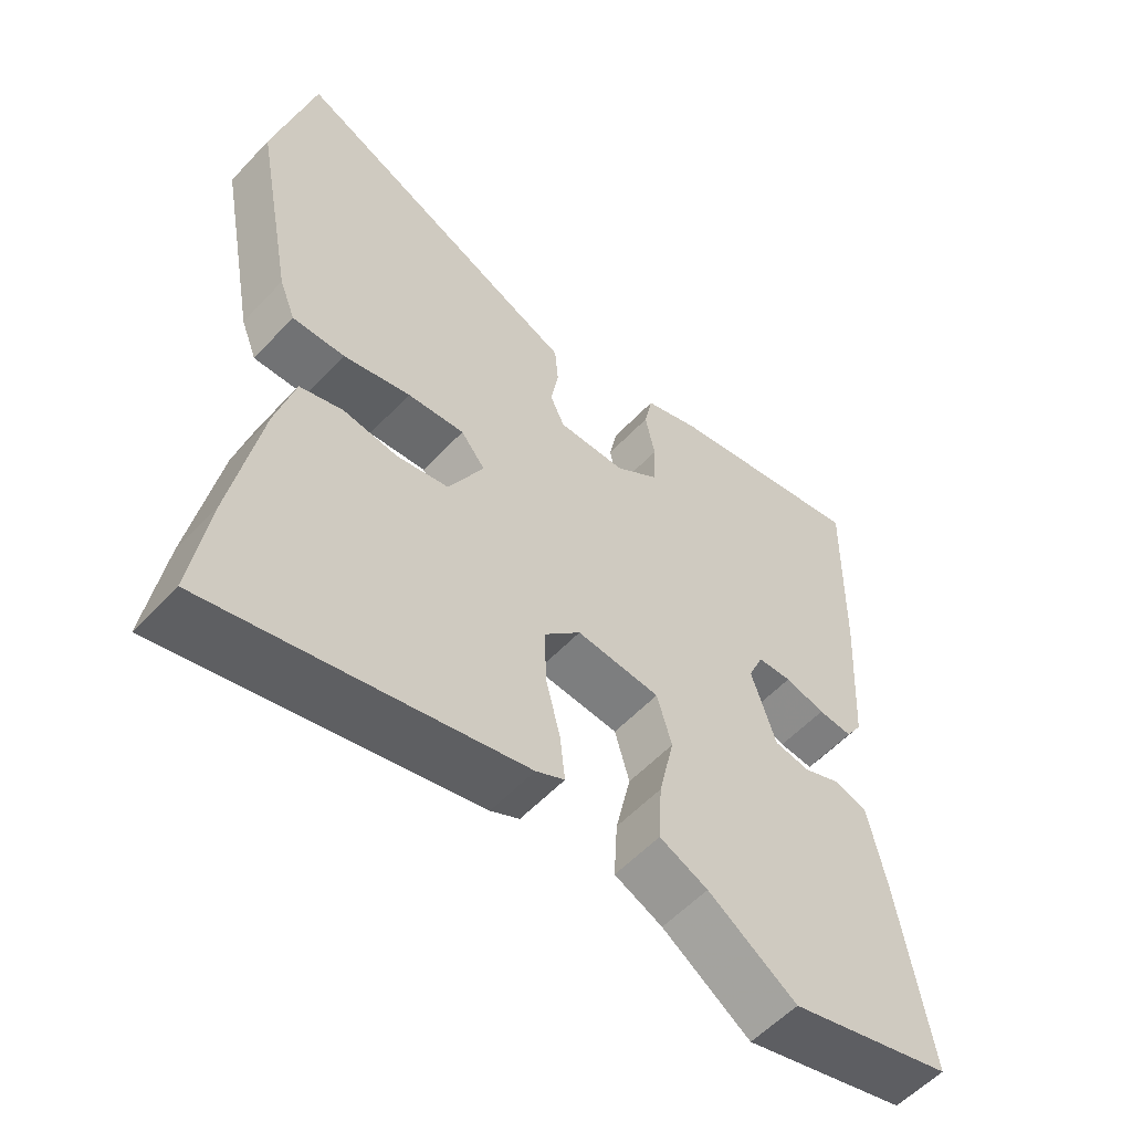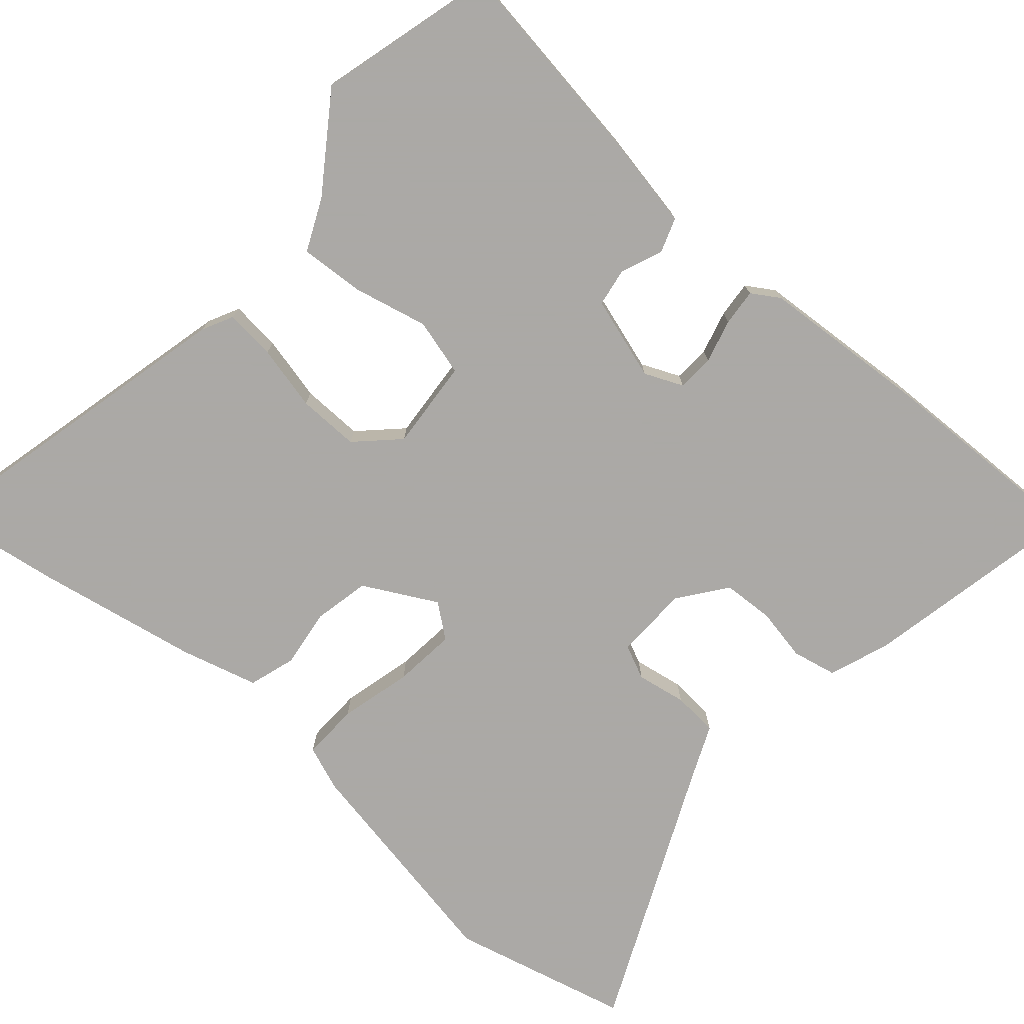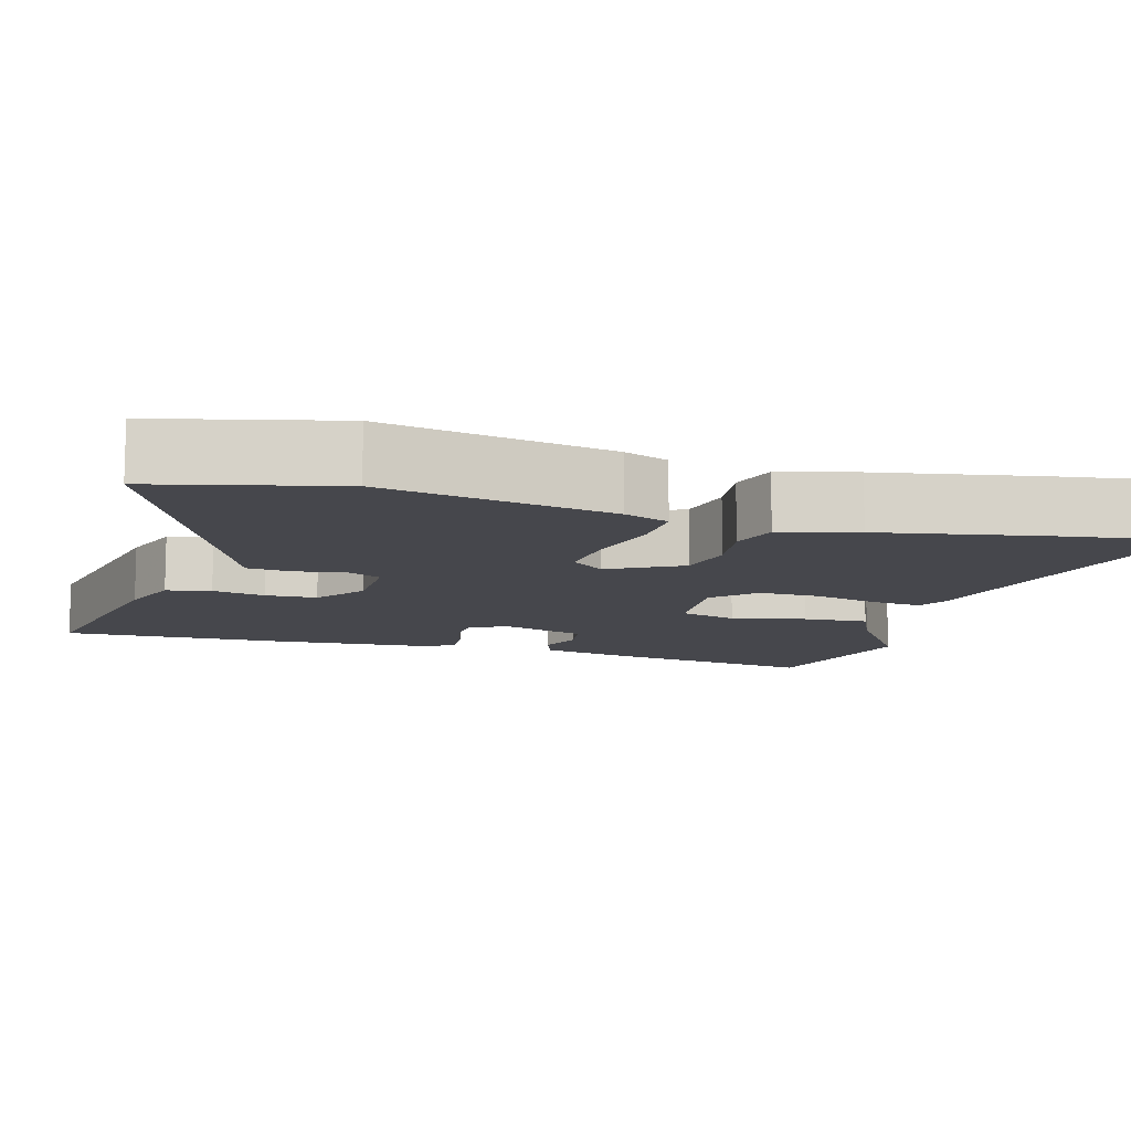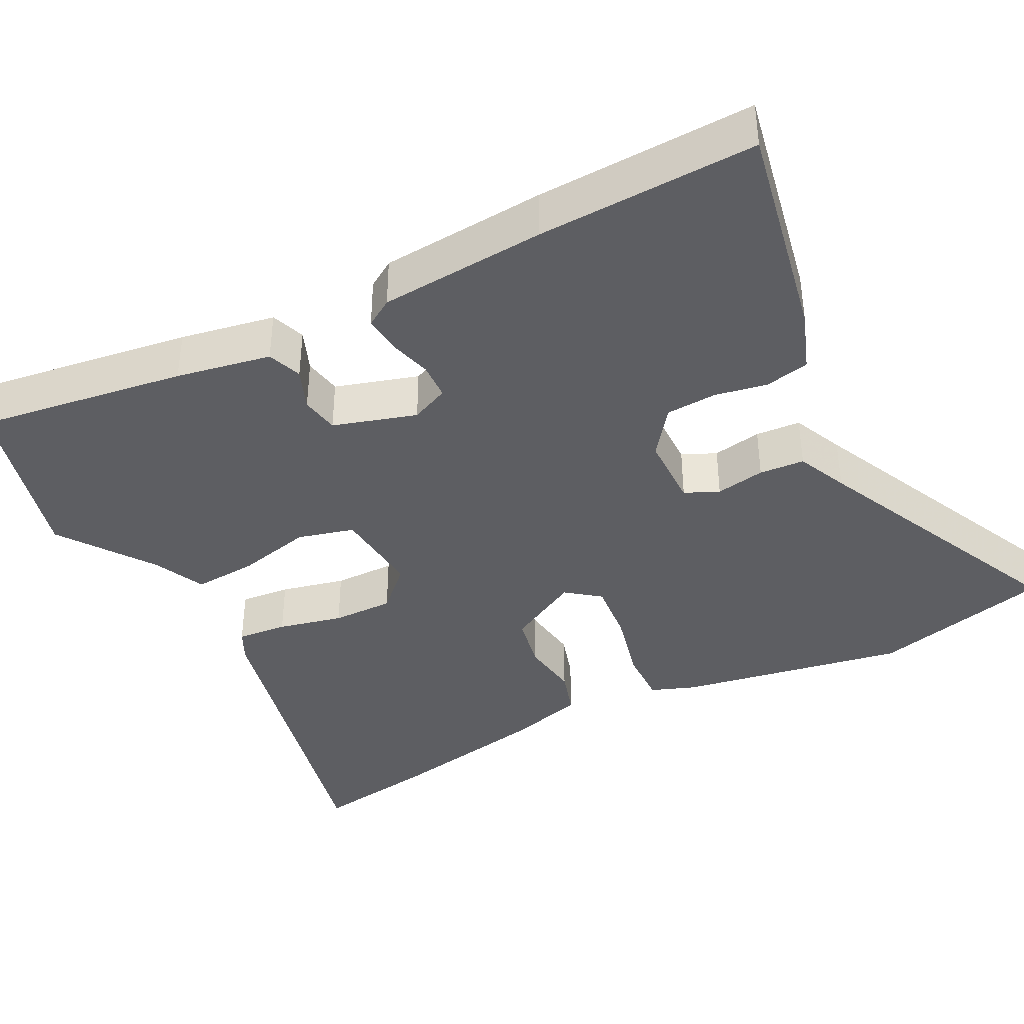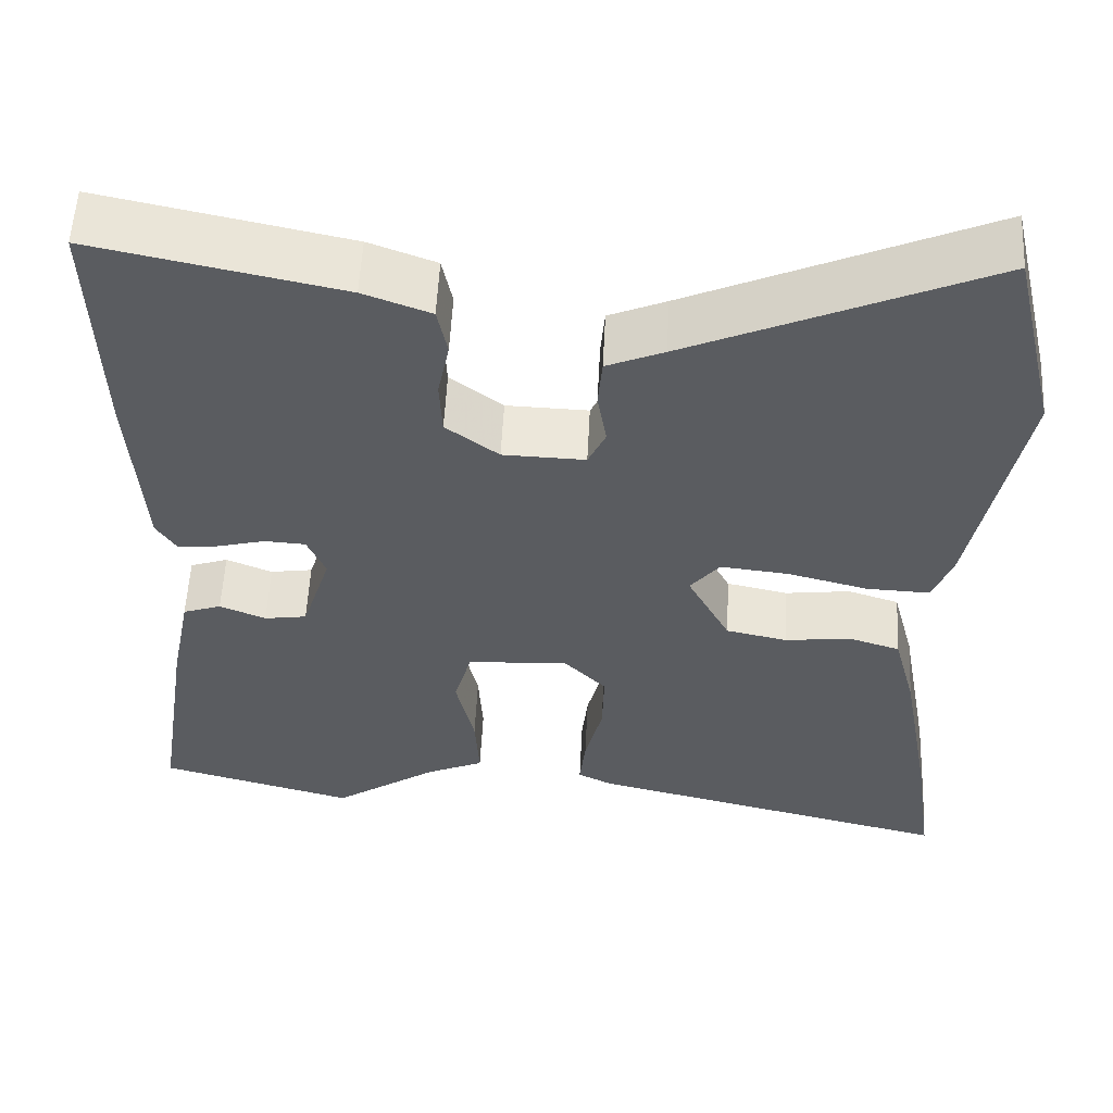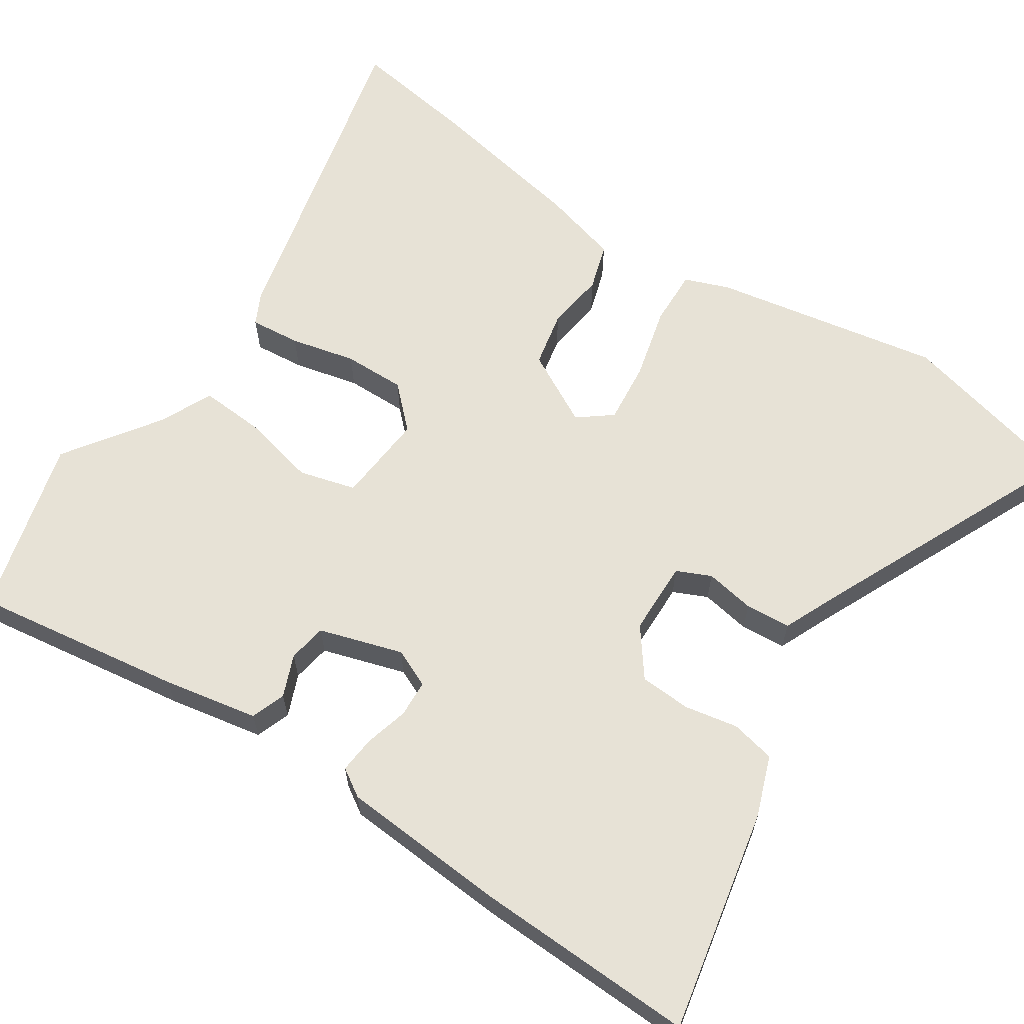
<metadata>
{"format":"obj","ext":"obj","renderer":"f3d","projection":"perspective","resolution":1024,"background":"white","views":[{"elev":-56.8,"azim":137.5,"up":"+Z"},{"elev":-75.5,"azim":-130.7,"up":"+Y"},{"elev":-11.0,"azim":74.3,"up":"+Y"},{"elev":-39.2,"azim":-62.0,"up":"+Y"},{"elev":56.0,"azim":2.9,"up":"+Z"},{"elev":63.1,"azim":-56.0,"up":"+Y"}]}
</metadata>
<code>
v -0.496 0.07 0.318
v -0.503 0.07 0.609
v -0.21 0.07 0.547
v -0.13 0.07 0.517
v -0.118 0.07 0.458
v -0.132 0.07 0.388
v -0.129 0.07 0.32
v -0.066 0.07 0.272
v 0.032 0.07 0.269
v 0.053 0.07 0.314
v 0.042 0.07 0.38
v 0.047 0.07 0.44
v 0.115 0.07 0.469
v 0.47 0.07 0.627
v 0.527 0.07 0.388
v 0.469 0.07 0.086
v 0.446 0.07 0.027
v 0.371 0.07 0.03
v 0.275 0.07 0.055
v 0.193 0.07 0.064
v 0.158 0.07 0.02
v 0.209 0.07 -0.077
v 0.283 0.07 -0.093
v 0.361 0.07 -0.083
v 0.423 0.07 -0.103
v 0.45 0.07 -0.205
v 0.489 0.07 -0.422
v 0.513 0.07 -0.588
v 0.07 0.07 -0.479
v 0.029 0.07 -0.458
v 0.036 0.07 -0.391
v 0.057 0.07 -0.305
v 0.059 0.07 -0.223
v 0.007 0.07 -0.169
v -0.113 0.07 -0.178
v -0.134 0.07 -0.253
v -0.112 0.07 -0.352
v -0.107 0.07 -0.438
v -0.176 0.07 -0.469
v -0.302 0.07 -0.555
v -0.536 0.07 -0.49
v -0.493 0.07 -0.213
v -0.468 0.07 -0.087
v -0.422 0.07 -0.071
v -0.367 0.07 -0.094
v -0.316 0.07 -0.086
v -0.281 0.07 0.024
v -0.303 0.07 0.075
v -0.352 0.07 0.078
v -0.41 0.07 0.063
v -0.459 0.07 0.059
v -0.482 0.07 0.096
v -0.496 0 0.318
v -0.503 0 0.609
v -0.21 0 0.547
v -0.13 0 0.517
v -0.118 0 0.458
v -0.132 0 0.388
v -0.129 0 0.32
v -0.066 0 0.272
v 0.032 0 0.269
v 0.053 0 0.314
v 0.042 0 0.38
v 0.047 0 0.44
v 0.115 0 0.469
v 0.47 0 0.627
v 0.527 0 0.388
v 0.469 0 0.086
v 0.446 0 0.027
v 0.371 0 0.03
v 0.275 0 0.055
v 0.193 0 0.064
v 0.158 0 0.02
v 0.209 0 -0.077
v 0.283 0 -0.093
v 0.361 0 -0.083
v 0.423 0 -0.103
v 0.45 0 -0.205
v 0.489 0 -0.422
v 0.513 0 -0.588
v 0.07 0 -0.479
v 0.029 0 -0.458
v 0.036 0 -0.391
v 0.057 0 -0.305
v 0.059 0 -0.223
v 0.007 0 -0.169
v -0.113 0 -0.178
v -0.134 0 -0.253
v -0.112 0 -0.352
v -0.107 0 -0.438
v -0.176 0 -0.469
v -0.302 0 -0.555
v -0.536 0 -0.49
v -0.493 0 -0.213
v -0.468 0 -0.087
v -0.422 0 -0.071
v -0.367 0 -0.094
v -0.316 0 -0.086
v -0.281 0 0.024
v -0.303 0 0.075
v -0.352 0 0.078
v -0.41 0 0.063
v -0.459 0 0.059
v -0.482 0 0.096
f 4 5 6
f 3 4 6
f 2 3 6
f 1 2 6
f 52 1 6
f 51 52 6
f 50 51 6
f 49 50 6
f 48 49 6 7
f 47 48 7 8
f 46 47 8 9
f 43 44 45
f 42 43 45
f 41 42 45
f 40 41 45
f 39 40 45
f 39 45 46
f 38 39 46
f 37 38 46
f 36 37 46
f 35 36 46
f 34 35 46 9
f 30 31 32
f 29 30 32
f 28 29 32
f 27 28 32
f 26 27 32
f 25 26 32
f 24 25 32
f 23 24 32
f 22 23 32 33
f 21 22 33 34
f 17 18 19
f 16 17 19
f 15 16 19
f 14 15 19
f 13 14 19
f 13 19 20
f 12 13 20
f 11 12 20
f 10 11 20
f 20 21 34
f 10 20 34
f 9 10 34
f 58 57 56
f 58 56 55
f 58 55 54
f 58 54 53
f 58 53 104
f 58 104 103
f 58 103 102
f 58 102 101
f 59 58 101 100
f 60 59 100 99
f 61 60 99 98
f 97 96 95
f 97 95 94
f 97 94 93
f 97 93 92
f 97 92 91
f 98 97 91
f 98 91 90
f 98 90 89
f 98 89 88
f 98 88 87
f 61 98 87 86
f 84 83 82
f 84 82 81
f 84 81 80
f 84 80 79
f 84 79 78
f 84 78 77
f 84 77 76
f 84 76 75
f 85 84 75 74
f 86 85 74 73
f 71 70 69
f 71 69 68
f 71 68 67
f 71 67 66
f 71 66 65
f 72 71 65
f 72 65 64
f 72 64 63
f 72 63 62
f 86 73 72
f 86 72 62
f 86 62 61
f 1 53 54 2
f 2 54 55 3
f 3 55 56 4
f 4 56 57 5
f 5 57 58 6
f 6 58 59 7
f 7 59 60 8
f 8 60 61 9
f 9 61 62 10
f 10 62 63 11
f 11 63 64 12
f 12 64 65 13
f 13 65 66 14
f 14 66 67 15
f 15 67 68 16
f 16 68 69 17
f 17 69 70 18
f 18 70 71 19
f 19 71 72 20
f 20 72 73 21
f 21 73 74 22
f 22 74 75 23
f 23 75 76 24
f 24 76 77 25
f 25 77 78 26
f 26 78 79 27
f 27 79 80 28
f 28 80 81 29
f 29 81 82 30
f 30 82 83 31
f 31 83 84 32
f 32 84 85 33
f 33 85 86 34
f 34 86 87 35
f 35 87 88 36
f 36 88 89 37
f 37 89 90 38
f 38 90 91 39
f 39 91 92 40
f 40 92 93 41
f 41 93 94 42
f 42 94 95 43
f 43 95 96 44
f 44 96 97 45
f 45 97 98 46
f 46 98 99 47
f 47 99 100 48
f 48 100 101 49
f 49 101 102 50
f 50 102 103 51
f 51 103 104 52
f 52 104 53 1

</code>
